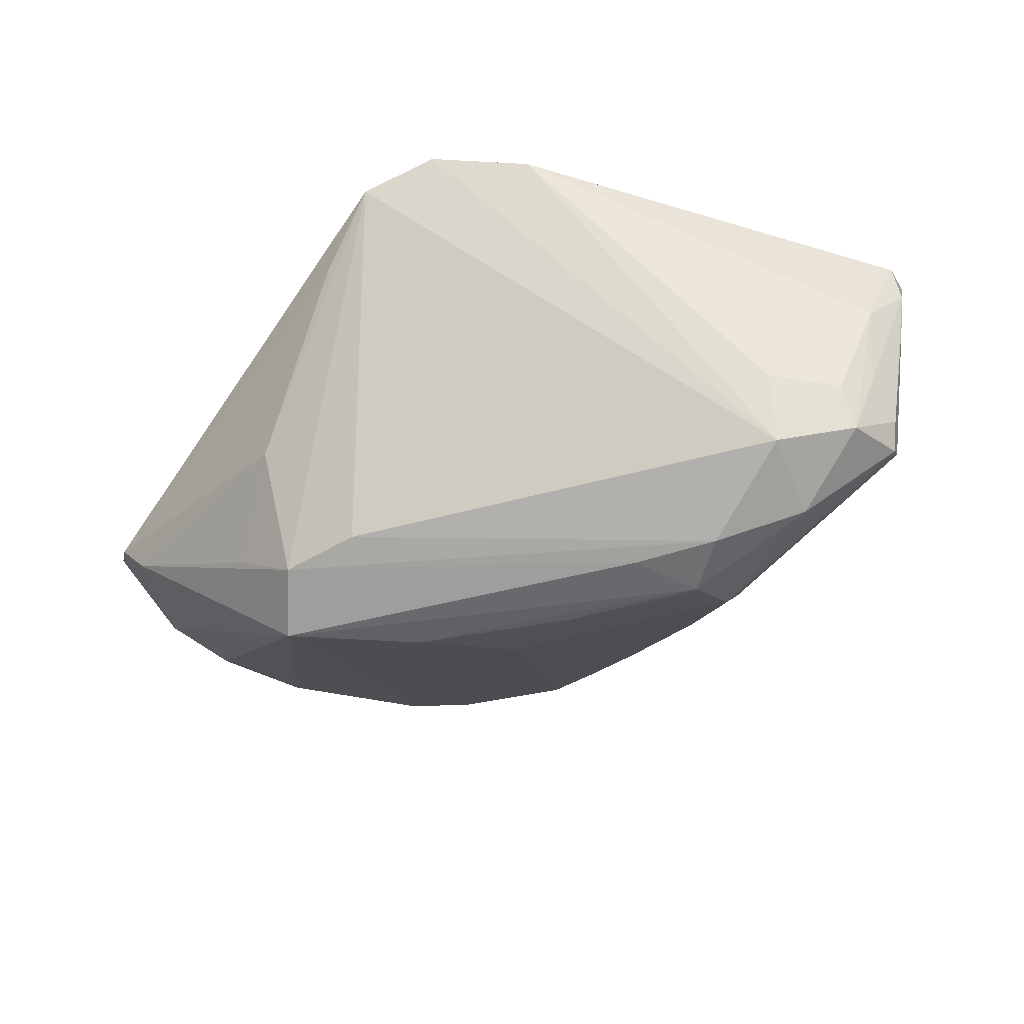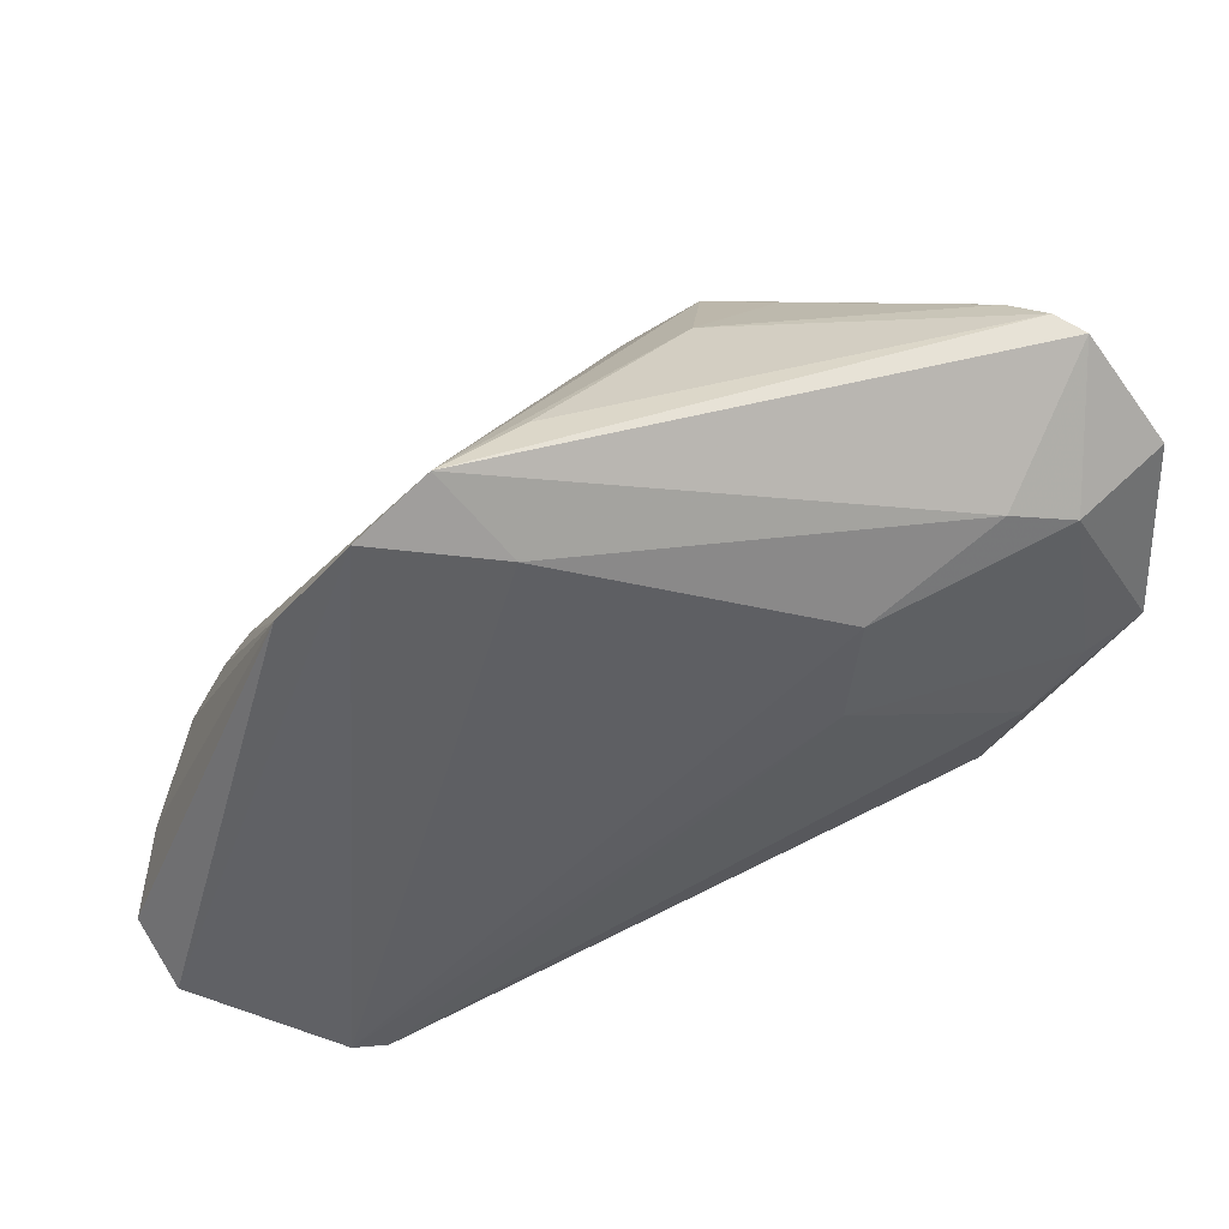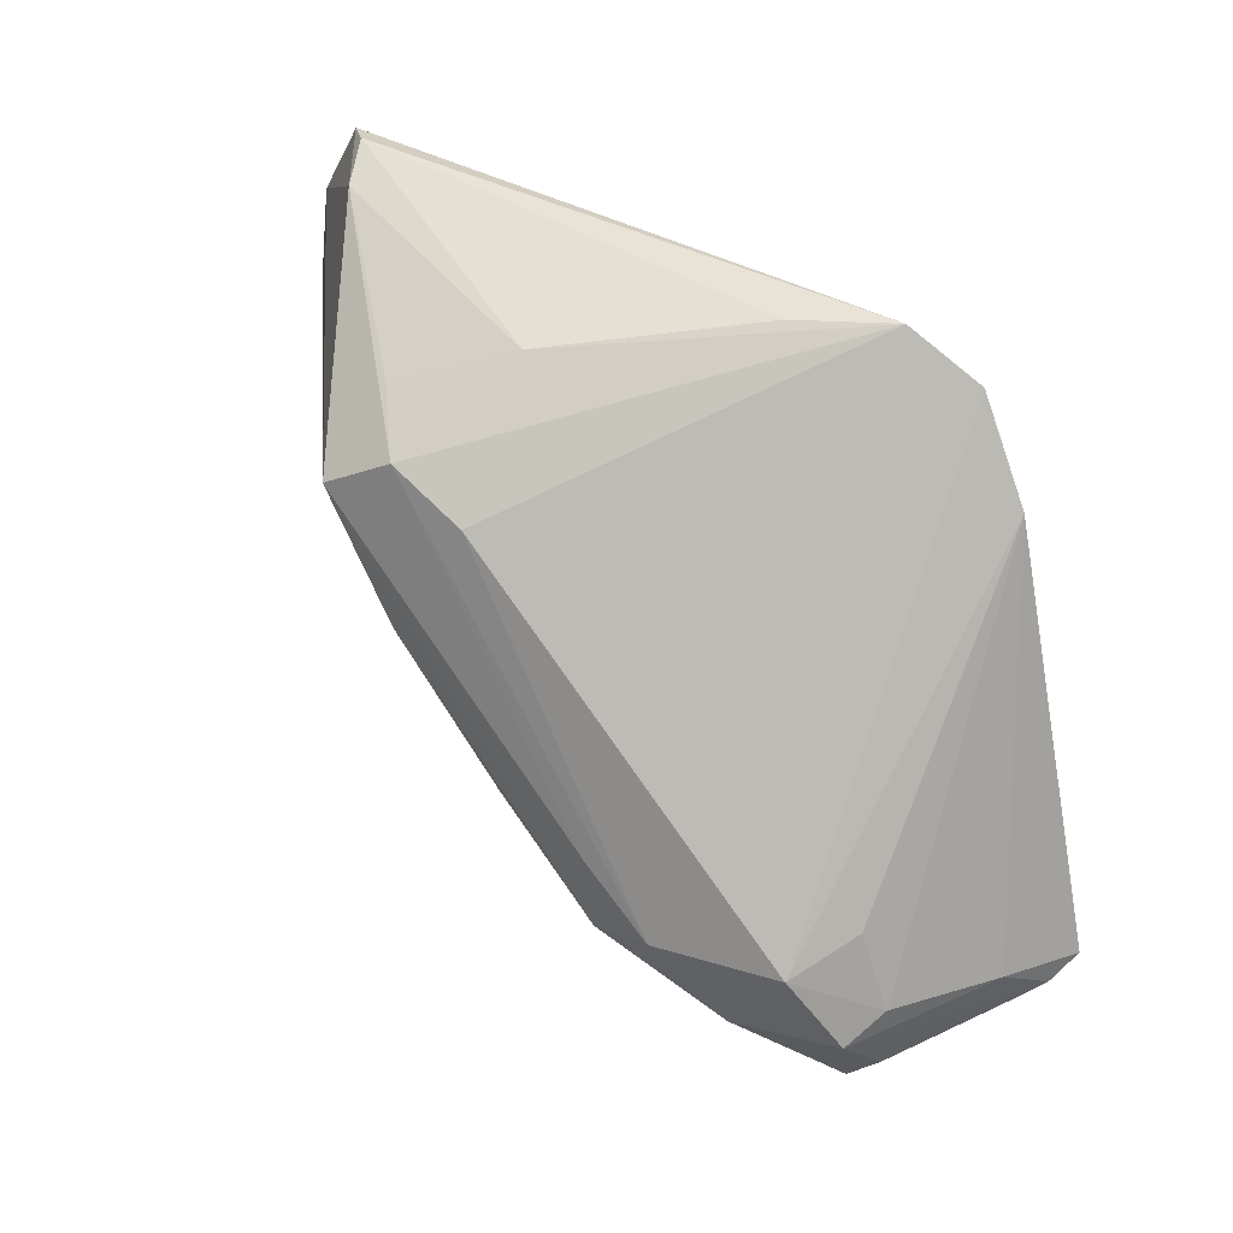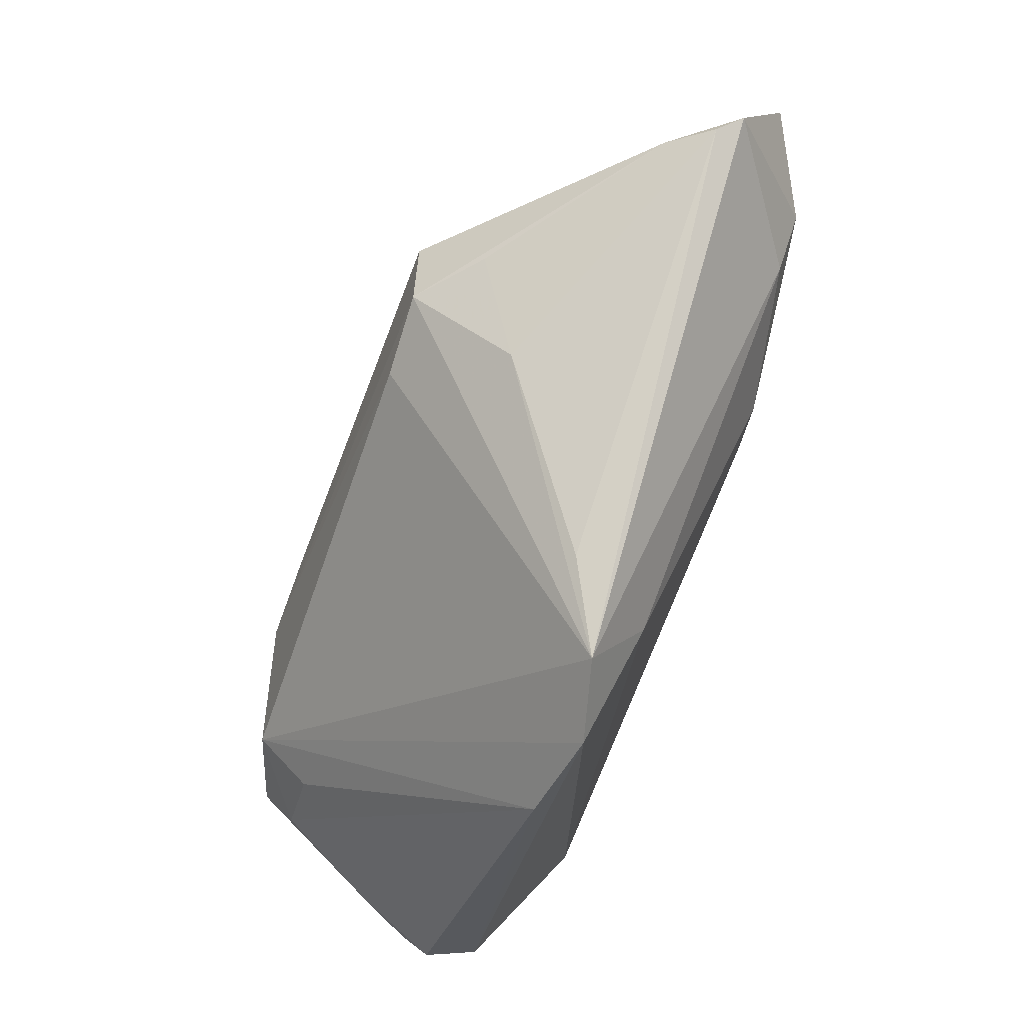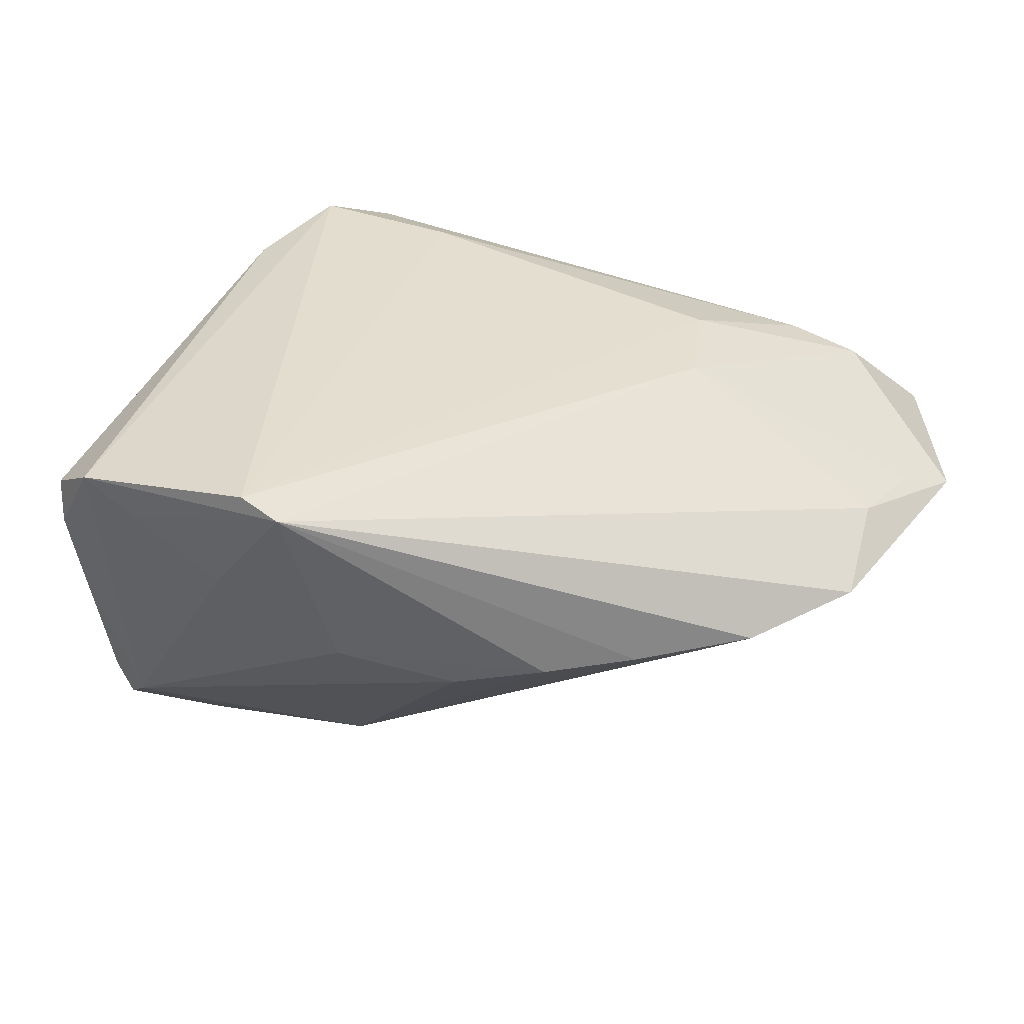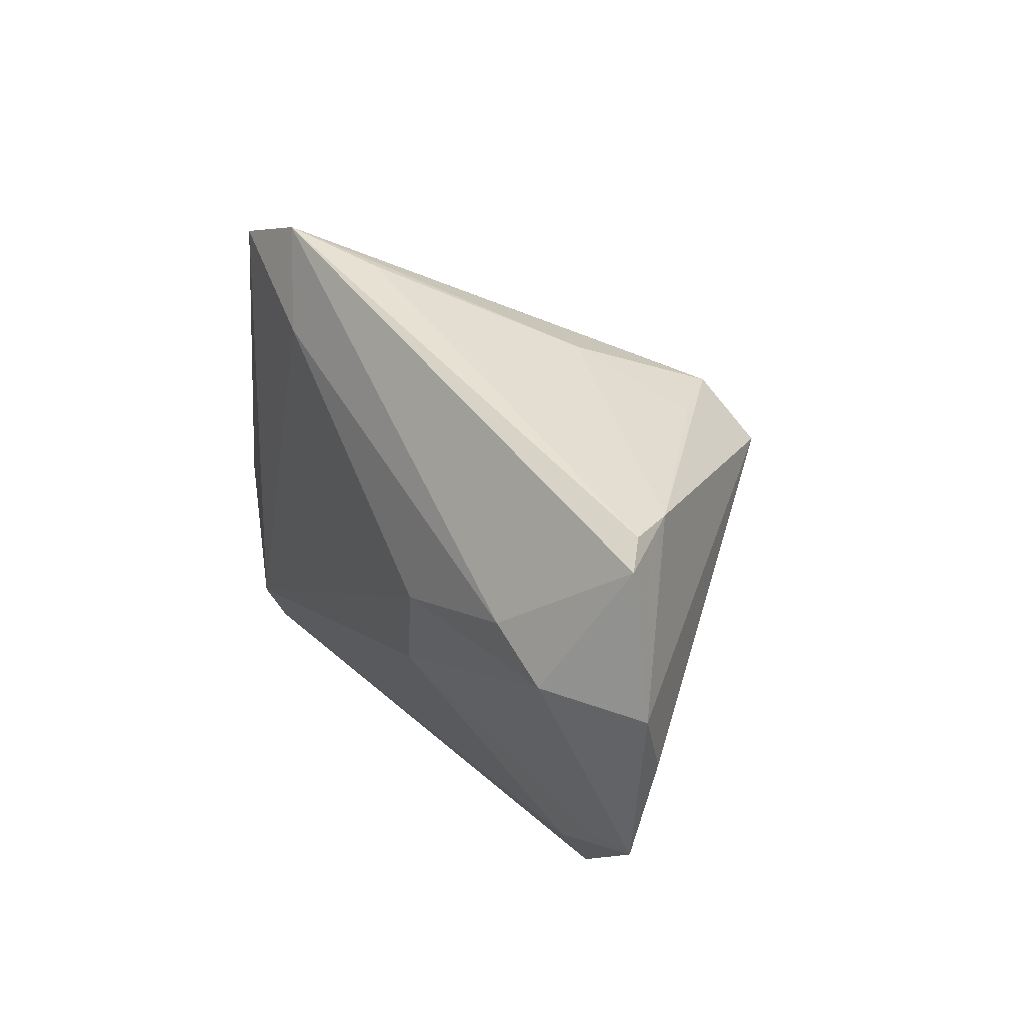
<metadata>
{"format":"obj","ext":"obj","renderer":"f3d","projection":"perspective","resolution":1024,"background":"white","views":[{"elev":-54.4,"azim":-125.2,"up":"+Z"},{"elev":42.8,"azim":-11.4,"up":"+Y"},{"elev":43.6,"azim":-138.8,"up":"+Y"},{"elev":75.1,"azim":-65.8,"up":"+Y"},{"elev":-53.4,"azim":-10.6,"up":"+Y"},{"elev":46.2,"azim":62.9,"up":"+Y"}]}
</metadata>
<code>
v -0.03789 -0.0134 -0.02419
v -0.01368 -0.0245 -0.0248
v 0.02361 0.03089 -0.01771
v -0.05148 -0.02165 -0.002584
v 0.05042 0.03939 0.005167
v 0.06019 0.002509 0.009467
v 0.02417 0.02234 -0.02733
v -0.0323 -0.02247 -0.0265
v -0.01157 0.03095 0.01903
v -0.03426 -0.03748 0.006533
v -0.04587 -0.01883 -0.0165
v -0.04194 -0.03202 -0.01656
v -0.05128 -0.03107 0.01384
v -0.01489 -0.01792 -0.02868
v -0.04754 -0.02355 -0.0127
v -0.01906 -0.03824 -0.001084
v 0.012 0.03553 -0.008854
v -0.02326 -0.01441 -0.02924
v -0.01913 0.04065 0.01524
v 0.04705 -0.008983 0.01112
v -0.03289 -0.03873 0.02007
v -0.004402 -0.0364 -0.004634
v 0.04454 -0.02093 0.006092
v 0.01653 0.02738 -0.0244
v 0.006084 -0.03601 -0.001433
v 0.0117 -0.00676 -0.02218
v 0.02259 0.004022 0.02007
v -0.05167 -0.02748 -0.0007982
v 0.05905 0.01604 0.005761
v -0.04414 -0.02197 -0.02151
v 0.04808 0.02304 0.01531
v 0.05967 0.02562 0.007986
v 0.01466 0.007239 -0.0276
v 0.02403 0.01659 0.02007
v -0.03563 0.02435 0.01555
v -0.0008329 -0.007129 -0.02806
v 0.01726 -0.03322 0.0002643
v 0.02328 -0.03004 -0.0005168
v 0.03958 0.02584 0.01619
v 0.05329 -0.0006622 0.01105
v -0.0537 -0.02674 0.003867
v -0.008582 0.0397 0.008626
v -0.01433 -0.008076 -0.0291
v 0.04707 0.04065 0.002787
v 0.04836 -0.01297 0.003967
v -0.04553 -0.02868 -0.01589
v 0.04378 0.03846 -0.002568
v -0.04516 -0.03338 0.01112
v 0.007352 0.02302 -0.02365
v -0.02854 -0.04074 0.01892
v -0.04134 -0.01024 -0.01581
v -0.04311 -0.03008 -0.01885
v -0.0547 -0.02477 0.008116
v -0.02755 0.03507 0.01806
v 0.03157 -0.02908 0.002889
v -0.01557 -0.01733 -0.02923
f 6 7 29
f 8 30 1
f 35 1 51
f 54 1 35
f 19 44 42
f 19 1 54
f 7 6 45
f 53 35 4
f 56 2 8
f 34 21 27
f 27 31 34
f 7 45 33
f 33 56 7
f 34 31 39
f 29 7 32
f 32 6 29
f 32 31 6
f 30 4 11
f 51 1 11
f 11 1 30
f 11 35 51
f 11 4 35
f 52 30 8
f 8 2 52
f 2 12 52
f 13 35 53
f 54 35 13
f 13 21 54
f 8 1 18
f 18 56 8
f 37 25 2
f 22 12 2
f 2 25 22
f 16 12 22
f 22 25 16
f 7 24 47
f 47 32 7
f 17 19 42
f 17 24 19
f 42 44 17
f 44 47 17
f 1 19 49
f 19 24 49
f 49 18 1
f 24 18 49
f 23 45 6
f 6 20 23
f 40 20 6
f 27 20 40
f 6 31 40
f 31 27 40
f 50 27 21
f 50 20 27
f 50 23 20
f 55 23 50
f 50 37 55
f 25 37 50
f 16 25 50
f 50 12 16
f 50 10 12
f 21 13 50
f 56 33 36
f 34 39 9
f 9 21 34
f 54 21 9
f 9 19 54
f 9 39 19
f 5 39 31
f 31 32 5
f 44 19 5
f 19 39 5
f 5 47 44
f 32 47 5
f 15 4 30
f 41 13 53
f 53 4 41
f 4 15 41
f 12 10 48
f 48 13 12
f 10 50 48
f 48 50 13
f 7 56 43
f 56 18 43
f 43 24 7
f 43 18 24
f 38 2 55
f 55 37 38
f 38 37 2
f 3 47 24
f 24 17 3
f 3 17 47
f 2 56 14
f 14 36 2
f 56 36 14
f 55 2 26
f 2 36 26
f 26 36 33
f 26 23 55
f 26 33 45
f 45 23 26
f 12 13 28
f 13 41 28
f 46 52 12
f 12 28 46
f 30 52 46
f 46 15 30
f 46 41 15
f 46 28 41

</code>
